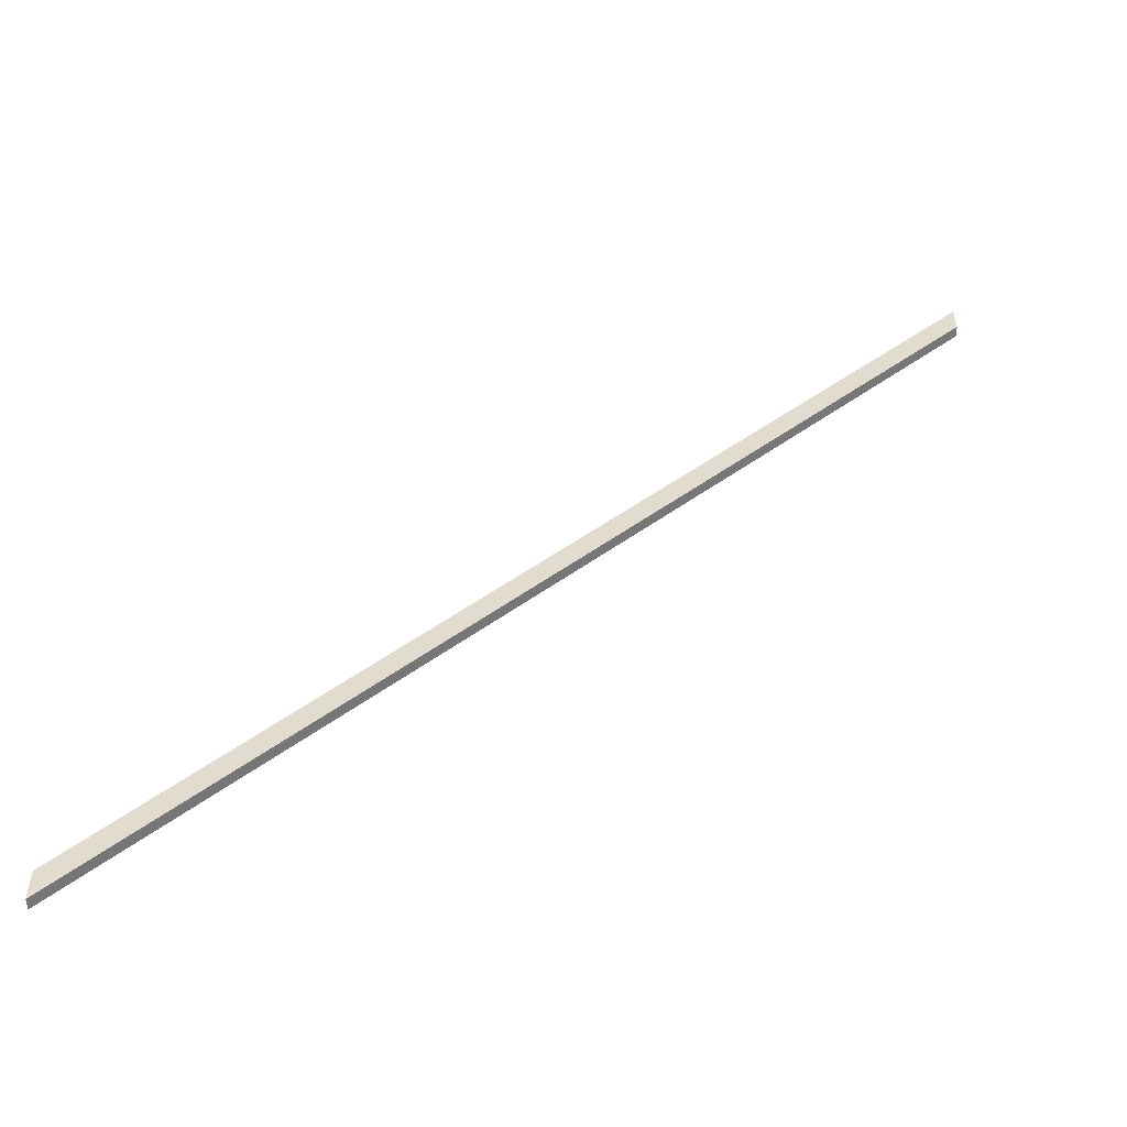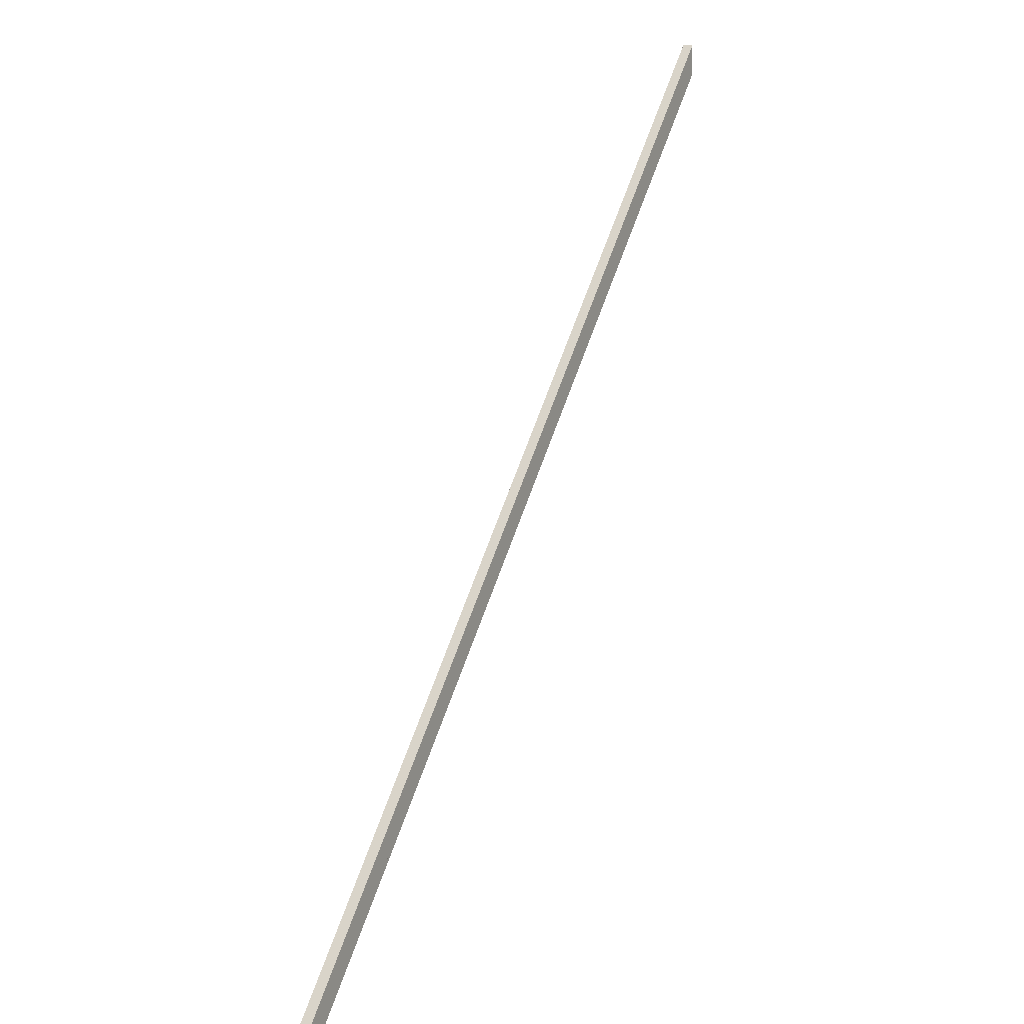
<metadata>
{"format":"obj","ext":"obj","renderer":"f3d","projection":"perspective","resolution":1024,"background":"white","views":[{"elev":-55.6,"azim":3.3,"up":"+Z"},{"elev":11.0,"azim":-58.4,"up":"+Z"}]}
</metadata>
<code>
o 439
v 2159 1880 35.96
v 2159 1880 36
v 2159 1880 35.98
v 2167 1880 43.96
v 2159 1880 35.98
v 2167 1880 43.71
v 2159 1880 35.71
v 2167 1880 43.98
v 2159 1880 35.98
v 2167 1880 44
v 2159 1880 35.98
v 2159 1880 36.01
v 2167 1880 43.98
v 2159 1880 35.99
v 2167 1880 43.75
v 2159 1880 35.96
v 2159 1880 35.75
v 2159 1880 36.01
v 2159 1880 35.99
v 2167 1880 43.99
v 2167 1880 44.01
v 2167 1880 44.01
v 2167 1880 44
v 2159 1880 35.99
v 2167 1880 43.99
v 2159 1880 36.01
v 2167 1880 44
v 2159 1880 36
v 2167 1880 43.71
v 2167 1880 43.72
v 2167 1880 43.71
v 2159 1880 35.73
v 2159 1880 35.72
v 2159 1880 35.71
v 2167 1880 43.71
v 2159 1880 35.73
v 2159 1880 35.71
v 2167 1880 43.72
v 2167 1880 43.73
v 2167 1880 43.73
v 2167 1880 43.75
v 2167 1880 43.72
v 2167 1880 43.71
v 2159 1880 35.73
v 2167 1880 43.73
v 2159 1880 35.71
v 2167 1880 43.71
v 2159 1880 35.71
v 2167 1880 43.73
v 2159 1880 35.73
v 2159 1880 35.71
f 1 2 3
f 3 4 1
f 3 2 5
f 6 2 7
f 5 8 3
f 4 9 8
f 8 10 4
f 11 2 12
f 13 10 8
f 8 11 13
f 14 13 5
f 15 16 4
f 16 15 17
f 5 18 19
f 20 18 21
f 22 13 20
f 23 13 22
f 13 24 25
f 26 25 19
f 26 27 21
f 23 12 28
f 28 29 23
f 30 29 31
f 30 32 33
f 29 34 35
f 36 35 37
f 38 35 39
f 40 29 38
f 41 29 40
f 40 17 41
f 36 42 39
f 43 44 39
f 33 45 42
f 46 33 36
f 7 33 46
f 46 47 48
f 49 33 50
f 17 49 50
f 33 51 50
f 50 51 17

</code>
